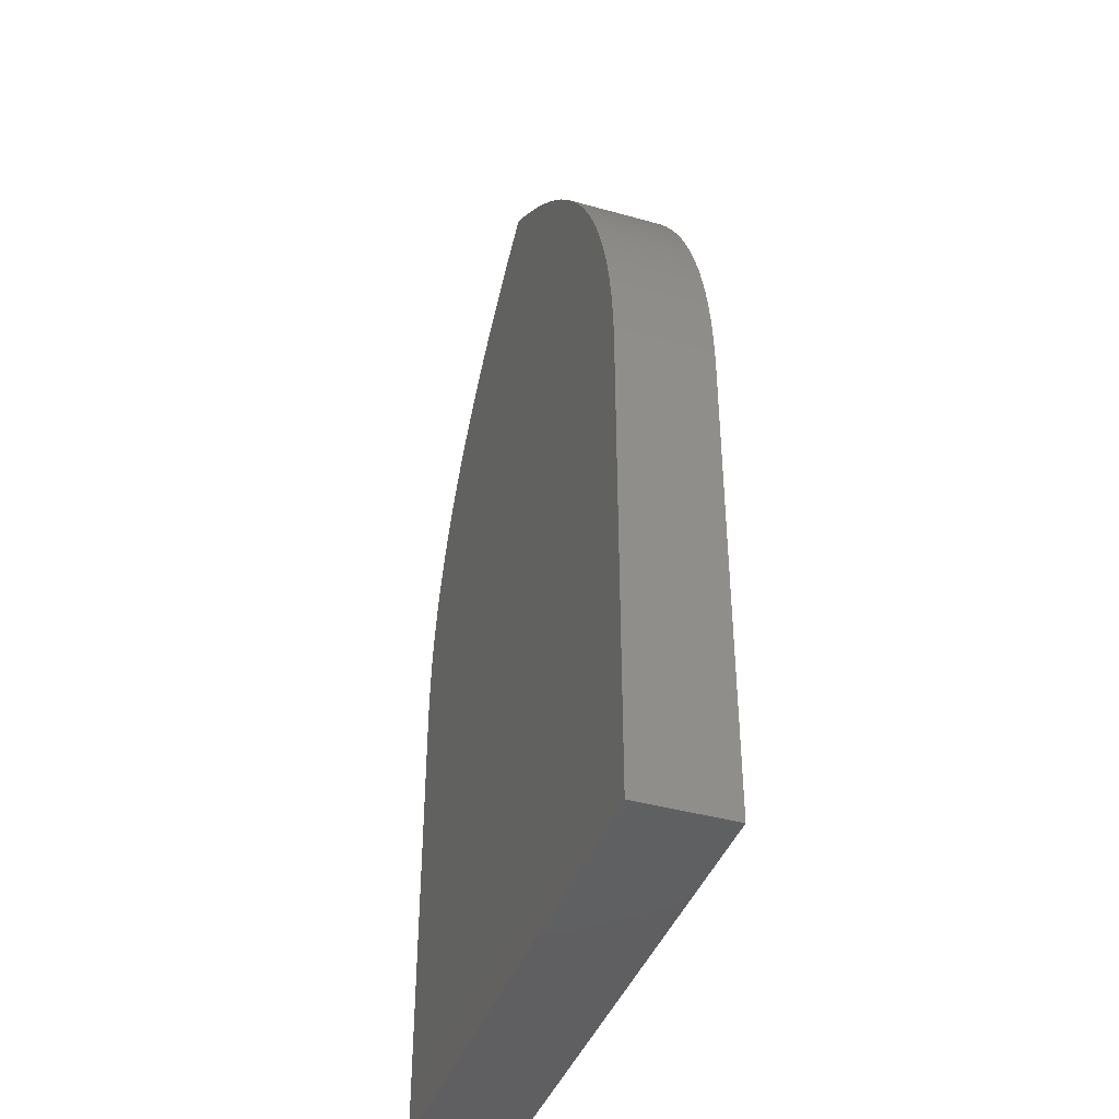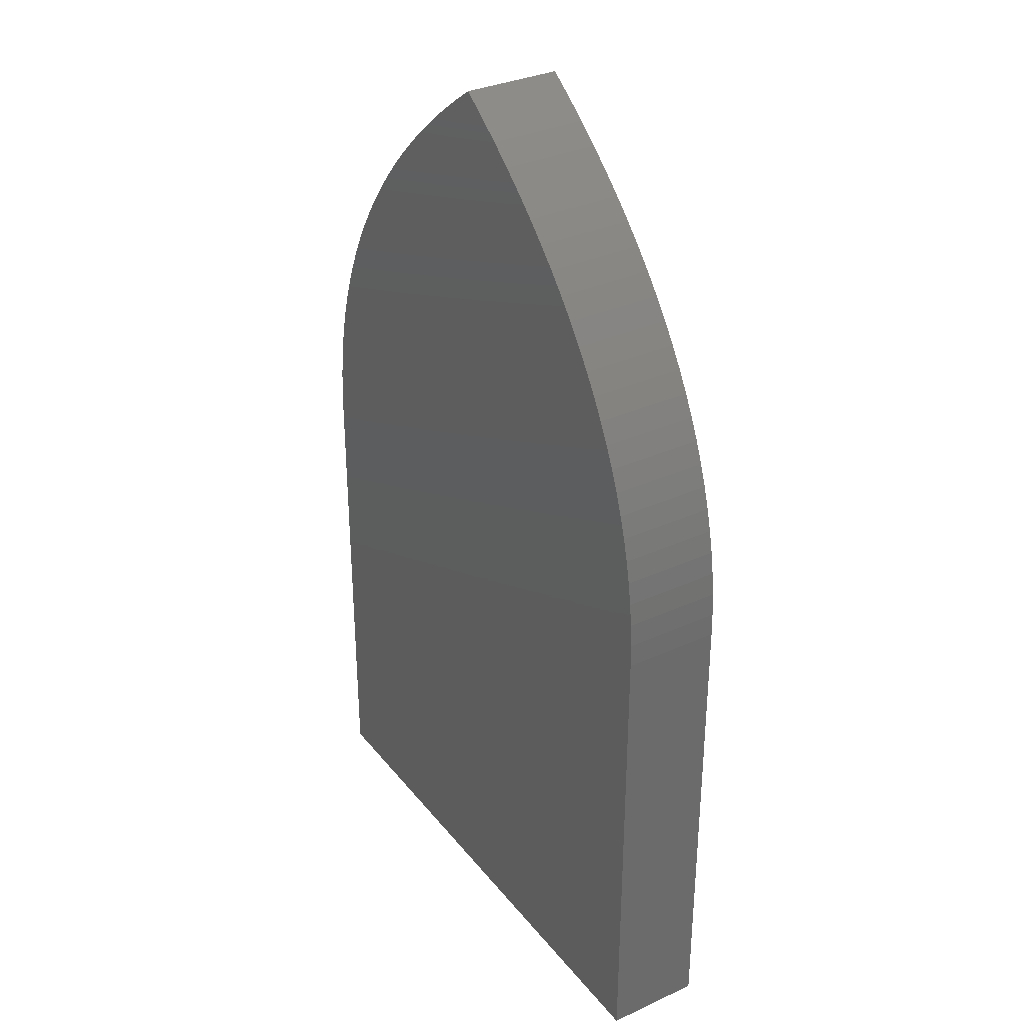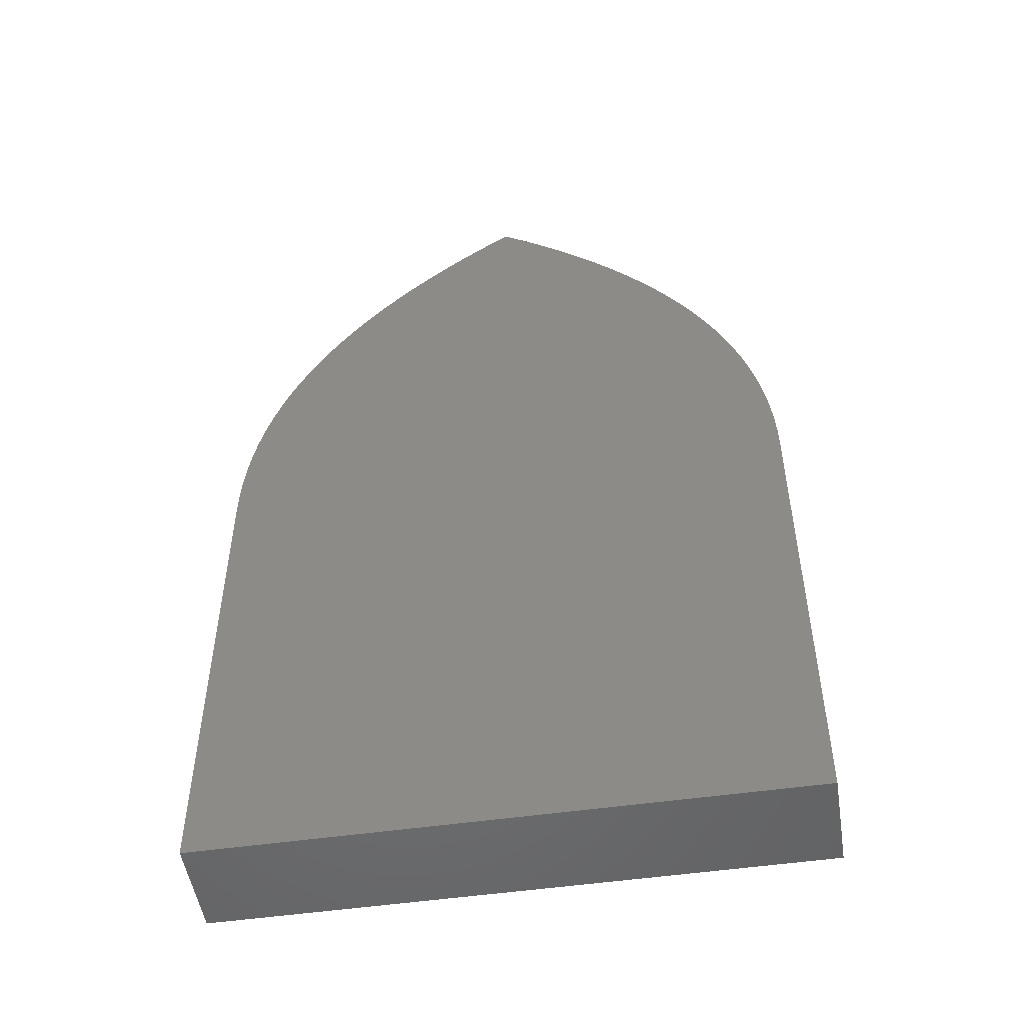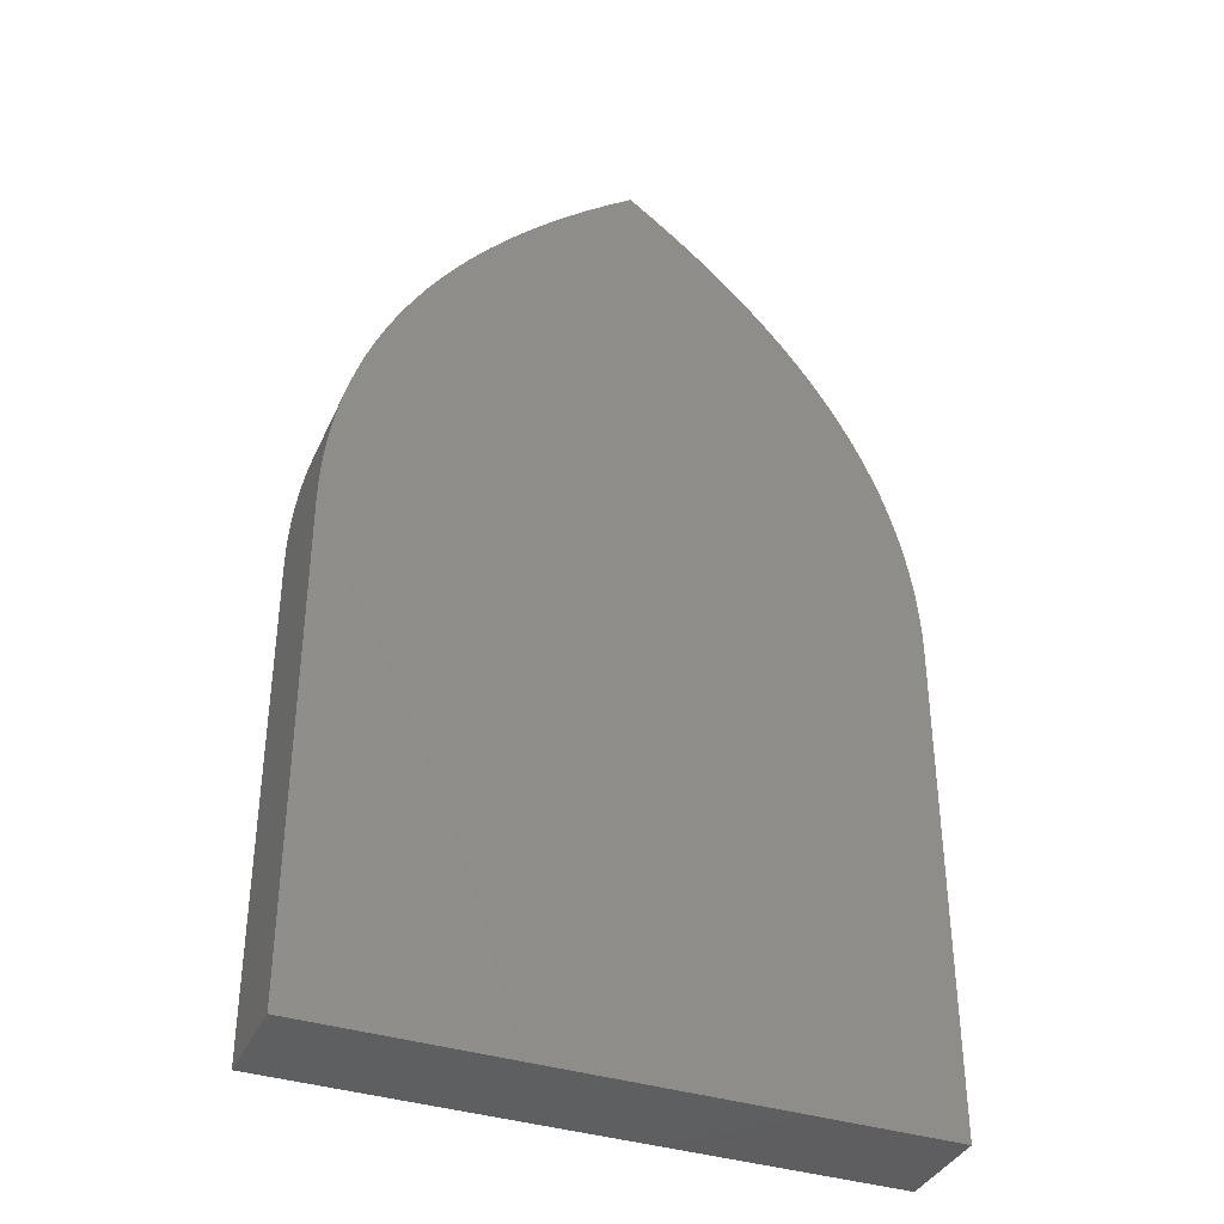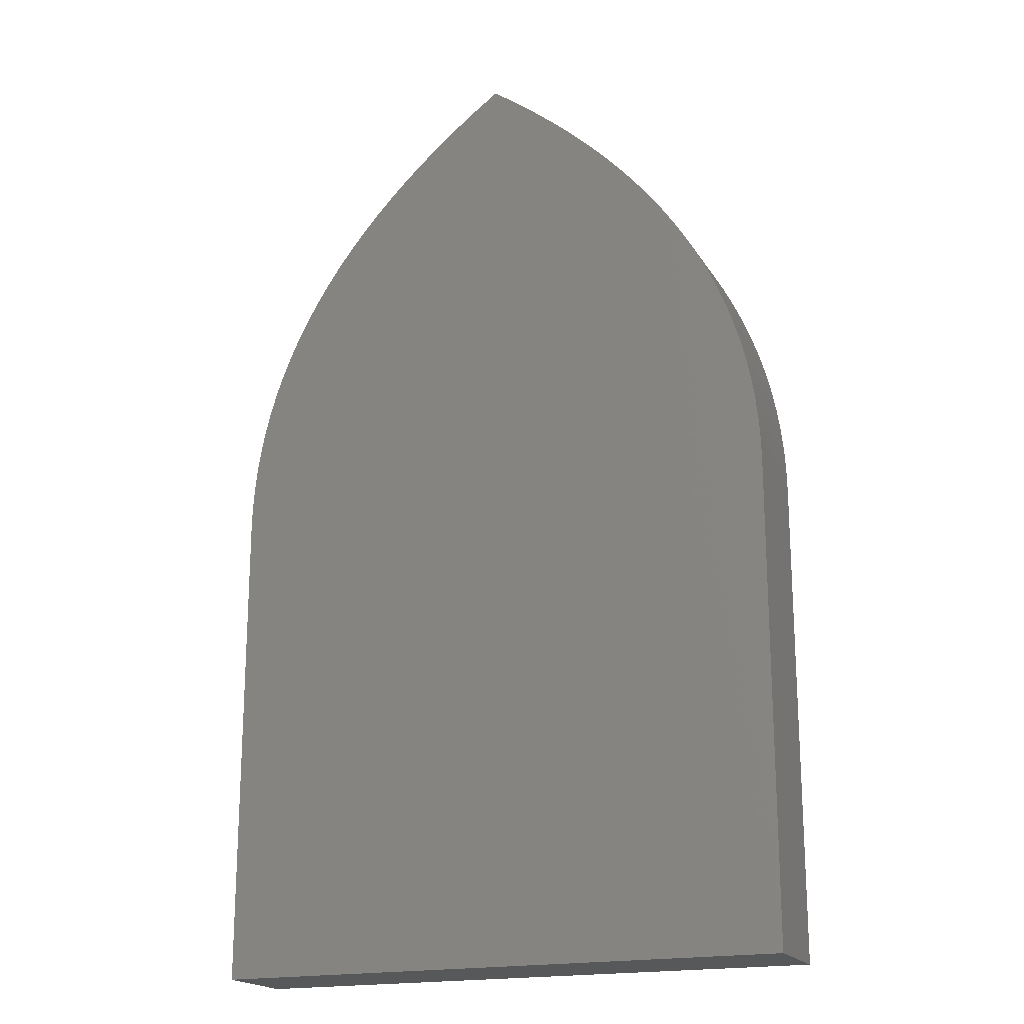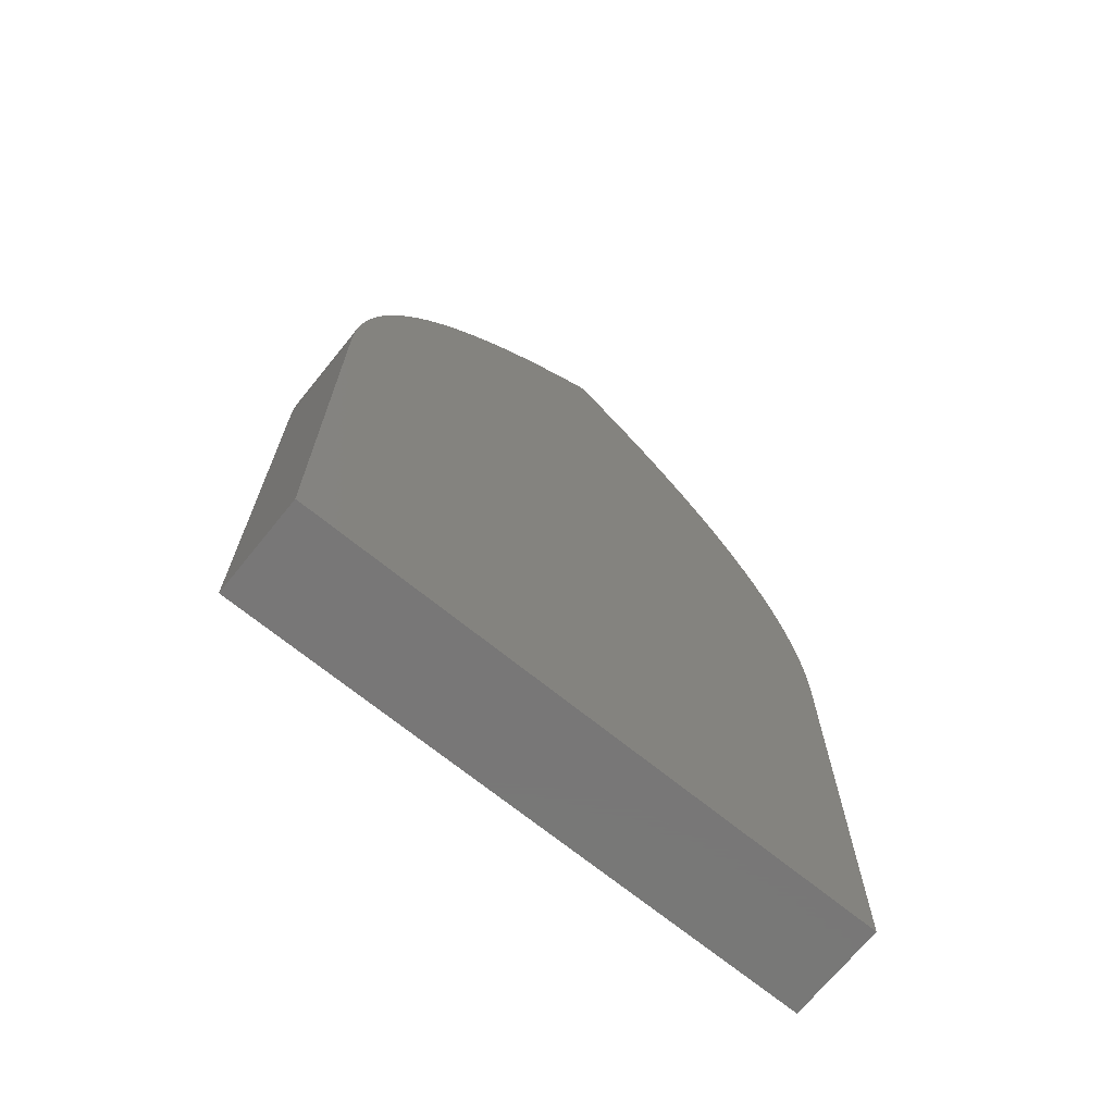
<metadata>
{"format":"stl","ext":"stl","renderer":"f3d","projection":"perspective","resolution":1024,"background":"white","views":[{"elev":-40.7,"azim":-108.9,"up":"+Z"},{"elev":33.0,"azim":-122.2,"up":"+Z"},{"elev":-51.0,"azim":8.9,"up":"+Z"},{"elev":-37.2,"azim":-22.4,"up":"+Z"},{"elev":-19.1,"azim":22.4,"up":"+Z"},{"elev":-70.2,"azim":141.0,"up":"+Z"}]}
</metadata>
<code>
# stl→obj: 102 verts, 200 faces
v 15 -2.5 -25
v -15 -2.5 -25
v -15 2.5 -25
v 15 2.5 -25
v 15 -2.5 -2.776e-16
v 15 2.5 2.776e-16
v 14.97 -2.5 1.208
v 14.97 2.5 1.208
v 14.9 -2.5 2.401
v 14.9 2.5 2.401
v 14.77 -2.5 3.579
v 14.77 2.5 3.579
v 14.58 -2.5 4.744
v 14.58 2.5 4.744
v 14.35 -2.5 5.894
v 14.35 2.5 5.894
v 14.06 -2.5 7.029
v 14.06 2.5 7.029
v 13.72 2.5 8.15
v 13.72 -2.5 8.15
v 13.33 -2.5 9.257
v 13.33 2.5 9.257
v 12.89 -2.5 10.35
v 12.89 2.5 10.35
v 12.4 -2.5 11.43
v 12.4 2.5 11.43
v 11.85 2.5 12.49
v 11.85 -2.5 12.49
v 11.25 -2.5 13.54
v 11.25 2.5 13.54
v 10.6 -2.5 14.57
v 10.6 2.5 14.57
v 9.896 2.5 15.59
v 9.896 -2.5 15.59
v 9.141 -2.5 16.6
v 9.141 2.5 16.6
v 8.333 -2.5 17.59
v 8.333 2.5 17.59
v 7.474 2.5 18.57
v 7.474 -2.5 18.57
v 6.563 -2.5 19.53
v 6.563 2.5 19.53
v 5.599 -2.5 20.48
v 5.599 2.5 20.48
v 4.583 2.5 21.41
v 4.583 -2.5 21.41
v 3.516 -2.5 22.33
v 3.516 2.5 22.33
v 2.396 2.5 23.23
v 2.396 -2.5 23.23
v 1.224 -2.5 24.12
v 1.224 2.5 24.12
v 2.776e-16 -2.5 25
v -2.776e-16 2.5 25
v -14.97 -2.5 1.208
v -15 2.5 2.776e-16
v -15 -2.5 -2.776e-16
v -14.97 2.5 1.208
v -14.9 -2.5 2.401
v -14.9 2.5 2.401
v -14.77 -2.5 3.579
v -14.77 2.5 3.579
v -14.58 -2.5 4.744
v -14.58 2.5 4.744
v -14.35 -2.5 5.894
v -14.35 2.5 5.894
v -14.06 -2.5 7.029
v -14.06 2.5 7.029
v -13.72 2.5 8.15
v -13.72 -2.5 8.15
v -13.33 -2.5 9.257
v -13.33 2.5 9.257
v -12.89 -2.5 10.35
v -12.89 2.5 10.35
v -12.4 -2.5 11.43
v -12.4 2.5 11.43
v -11.85 2.5 12.49
v -11.85 -2.5 12.49
v -11.25 -2.5 13.54
v -11.25 2.5 13.54
v -10.6 -2.5 14.57
v -10.6 2.5 14.57
v -9.896 2.5 15.59
v -9.896 -2.5 15.59
v -9.141 -2.5 16.6
v -9.141 2.5 16.6
v -8.333 -2.5 17.59
v -8.333 2.5 17.59
v -7.474 2.5 18.57
v -7.474 -2.5 18.57
v -6.563 -2.5 19.53
v -6.563 2.5 19.53
v -5.599 -2.5 20.48
v -5.599 2.5 20.48
v -4.583 2.5 21.41
v -4.583 -2.5 21.41
v -3.516 -2.5 22.33
v -3.516 2.5 22.33
v -2.396 2.5 23.23
v -2.396 -2.5 23.23
v -1.224 -2.5 24.12
v -1.224 2.5 24.12
f 1 2 3
f 1 3 4
f 5 1 4
f 5 4 6
f 7 5 6
f 7 6 8
f 9 8 10
f 9 7 8
f 11 10 12
f 11 9 10
f 13 12 14
f 13 11 12
f 15 14 16
f 15 13 14
f 17 16 18
f 17 18 19
f 17 15 16
f 20 17 19
f 21 19 22
f 21 20 19
f 23 22 24
f 23 21 22
f 25 24 26
f 25 26 27
f 25 23 24
f 28 25 27
f 29 28 27
f 29 27 30
f 31 29 30
f 31 30 32
f 31 32 33
f 34 31 33
f 35 34 33
f 35 33 36
f 37 36 38
f 37 35 36
f 37 38 39
f 40 37 39
f 41 39 42
f 41 40 39
f 43 42 44
f 43 44 45
f 43 41 42
f 46 43 45
f 47 45 48
f 47 48 49
f 47 46 45
f 50 47 49
f 51 49 52
f 51 50 49
f 53 51 52
f 53 52 54
f 55 56 57
f 55 58 56
f 59 60 58
f 59 58 55
f 61 62 60
f 61 60 59
f 63 64 62
f 63 62 61
f 65 66 64
f 65 64 63
f 67 68 66
f 67 69 68
f 67 66 65
f 70 69 67
f 71 72 69
f 71 69 70
f 73 74 72
f 73 72 71
f 75 76 74
f 75 77 76
f 75 74 73
f 78 77 75
f 79 77 78
f 79 80 77
f 81 80 79
f 81 82 80
f 81 83 82
f 84 83 81
f 85 83 84
f 85 86 83
f 87 86 85
f 87 88 86
f 87 89 88
f 90 89 87
f 91 89 90
f 91 92 89
f 93 92 91
f 93 94 92
f 93 95 94
f 96 95 93
f 97 95 96
f 97 98 95
f 97 99 98
f 100 99 97
f 101 99 100
f 101 102 99
f 53 54 102
f 53 102 101
f 57 3 2
f 57 56 3
f 51 53 101
f 50 100 97
f 50 101 100
f 50 51 101
f 47 50 97
f 46 47 97
f 46 96 93
f 46 97 96
f 43 46 93
f 43 93 91
f 41 43 91
f 40 90 87
f 40 91 90
f 40 41 91
f 37 40 87
f 35 85 84
f 35 87 85
f 35 37 87
f 34 35 84
f 31 84 81
f 31 34 84
f 29 31 81
f 29 79 78
f 29 81 79
f 28 29 78
f 25 75 73
f 25 78 75
f 25 28 78
f 23 25 73
f 21 23 73
f 21 73 71
f 20 70 67
f 20 71 70
f 20 21 71
f 17 20 67
f 15 67 65
f 15 17 67
f 13 63 61
f 13 65 63
f 13 15 65
f 11 13 61
f 11 61 59
f 9 11 59
f 7 55 57
f 7 59 55
f 7 9 59
f 5 57 2
f 5 7 57
f 1 5 2
f 52 102 54
f 49 98 99
f 49 99 102
f 49 102 52
f 48 98 49
f 45 98 48
f 45 94 95
f 45 95 98
f 44 94 45
f 44 92 94
f 42 92 44
f 39 88 89
f 39 89 92
f 39 92 42
f 38 88 39
f 36 83 86
f 36 86 88
f 36 88 38
f 33 83 36
f 32 82 83
f 32 83 33
f 30 82 32
f 30 77 80
f 30 80 82
f 27 77 30
f 26 74 76
f 26 76 77
f 26 77 27
f 24 74 26
f 22 74 24
f 22 72 74
f 19 68 69
f 19 69 72
f 19 72 22
f 18 68 19
f 16 66 68
f 16 68 18
f 14 62 64
f 14 64 66
f 14 66 16
f 12 62 14
f 12 60 62
f 10 60 12
f 8 56 58
f 8 58 60
f 8 60 10
f 6 3 56
f 6 56 8
f 4 3 6

</code>
